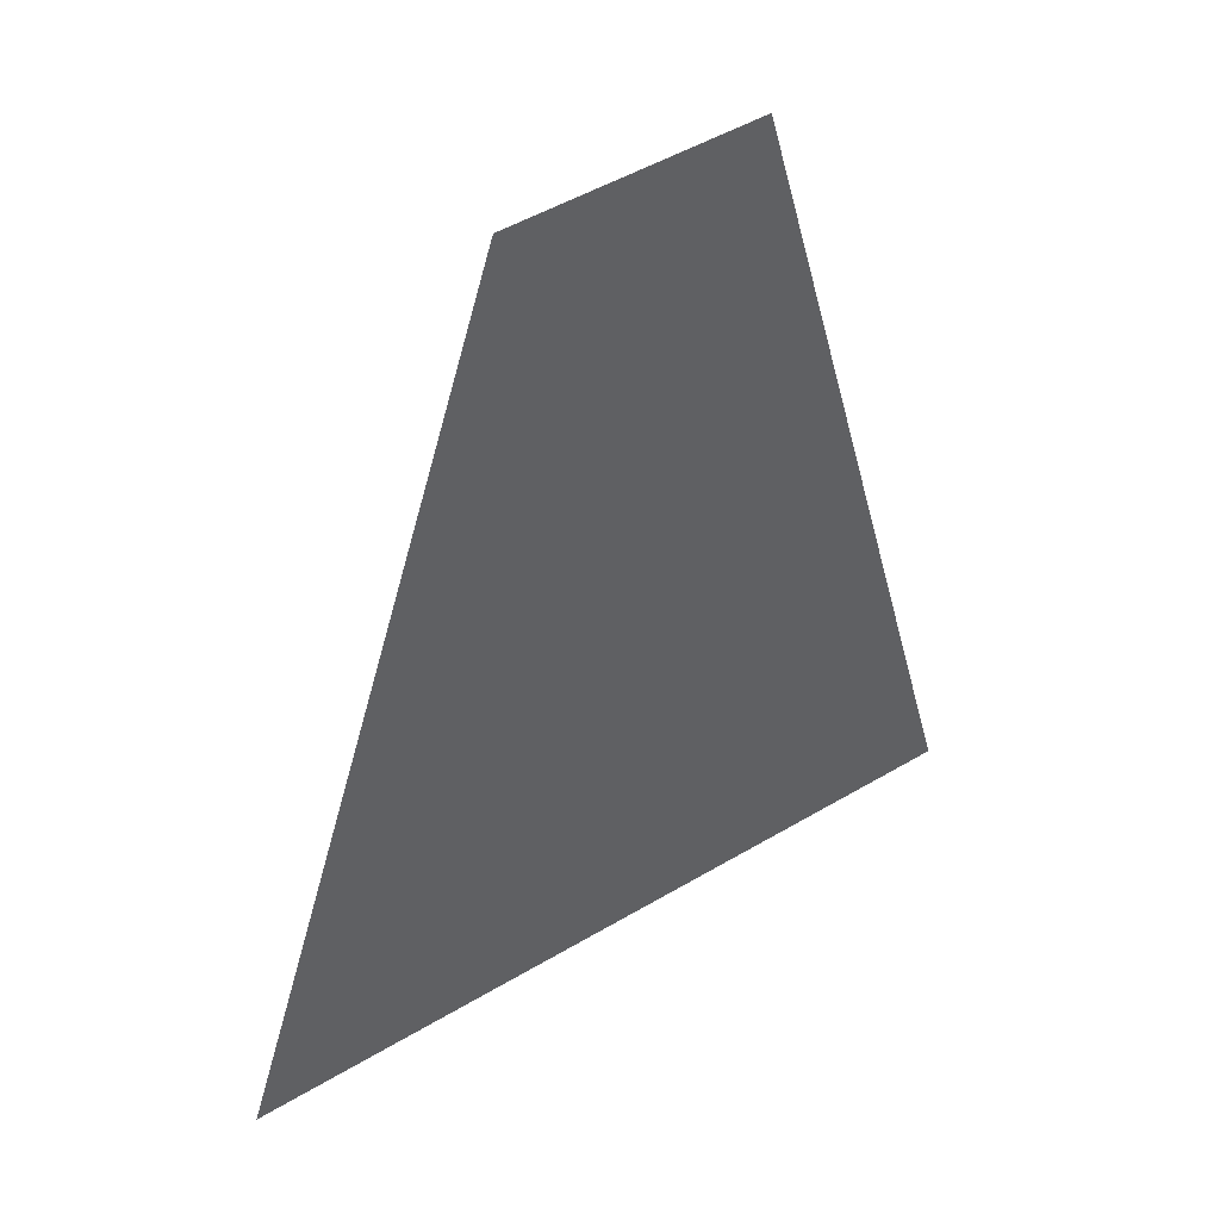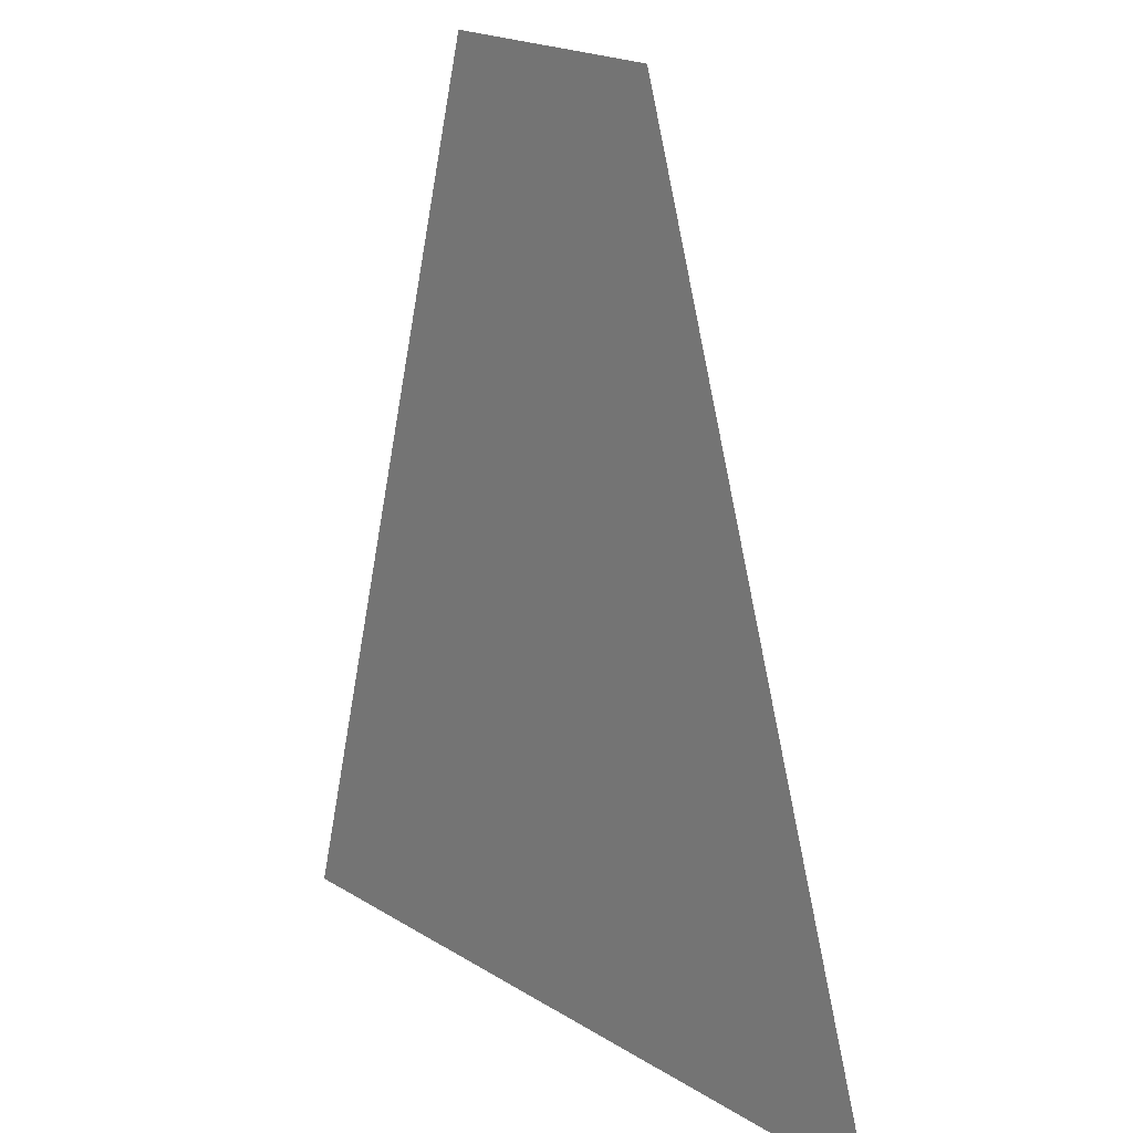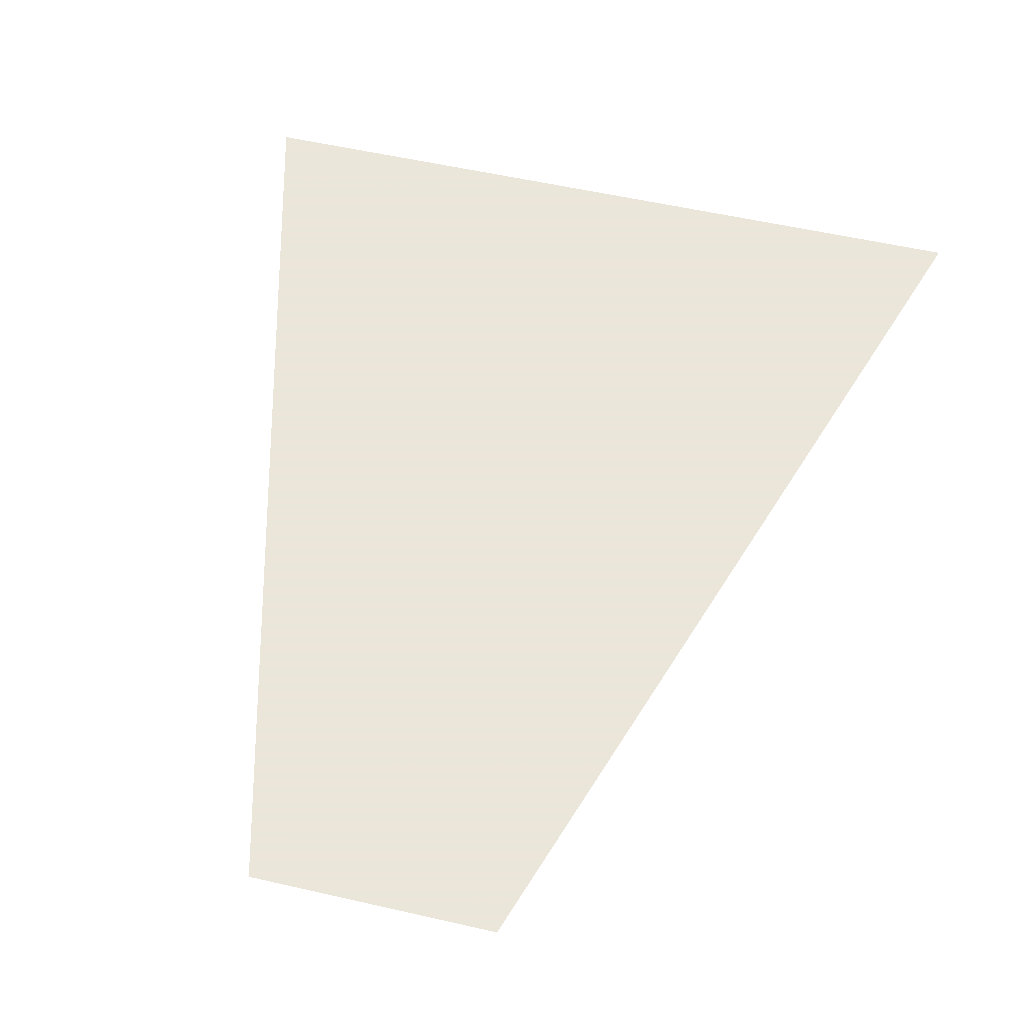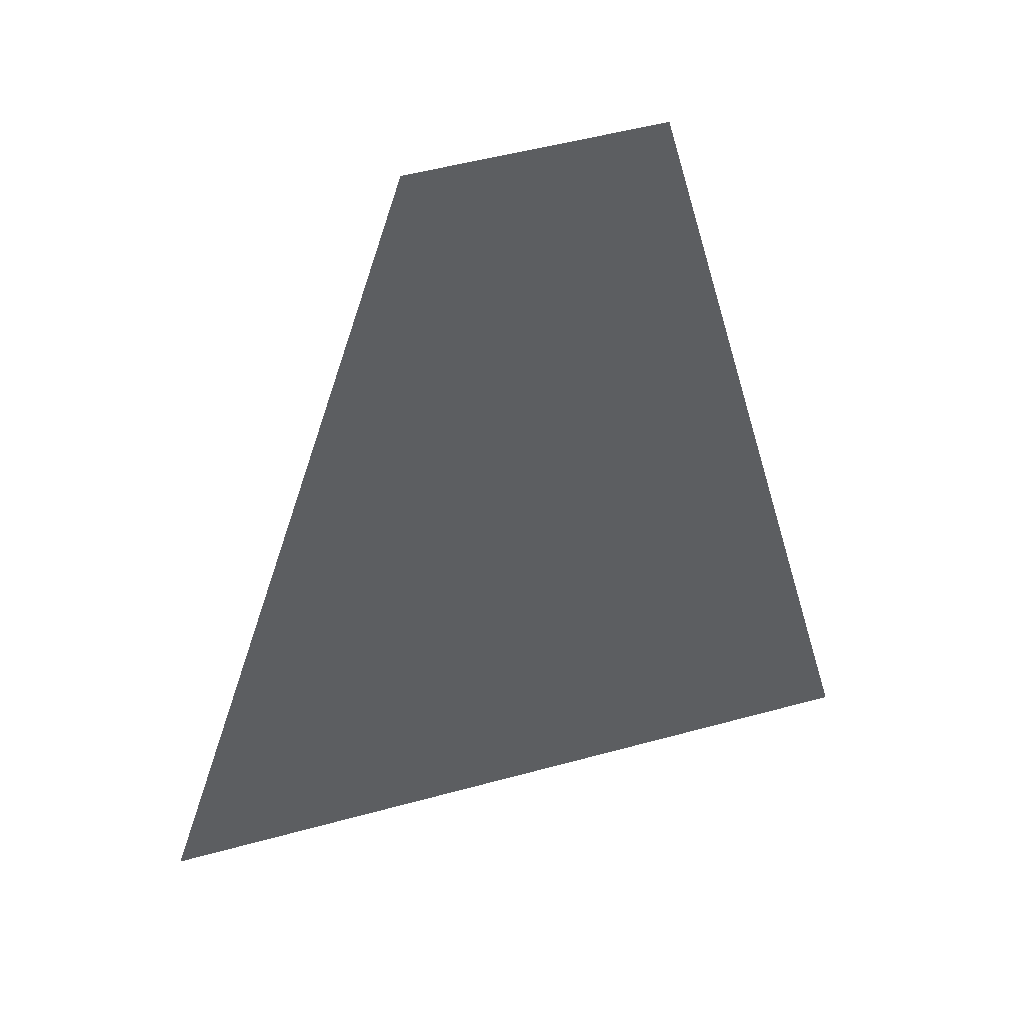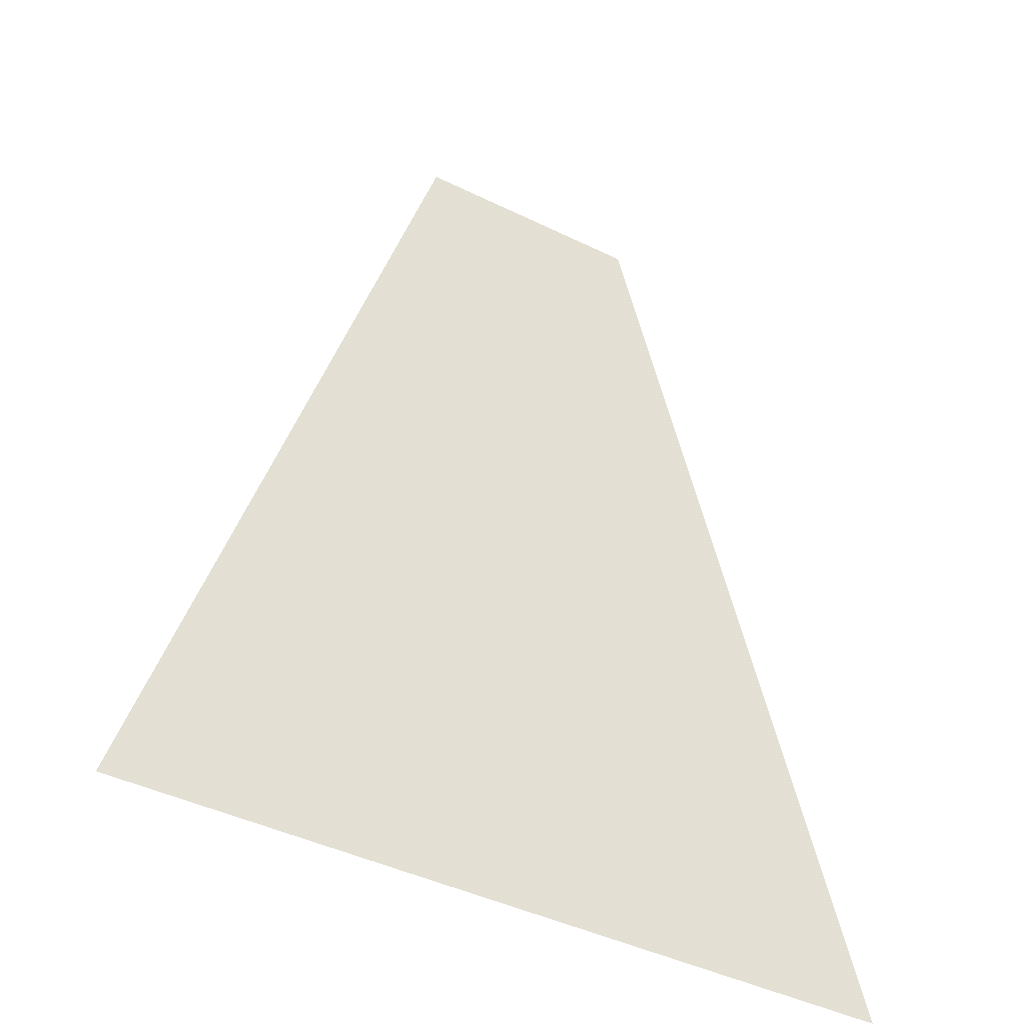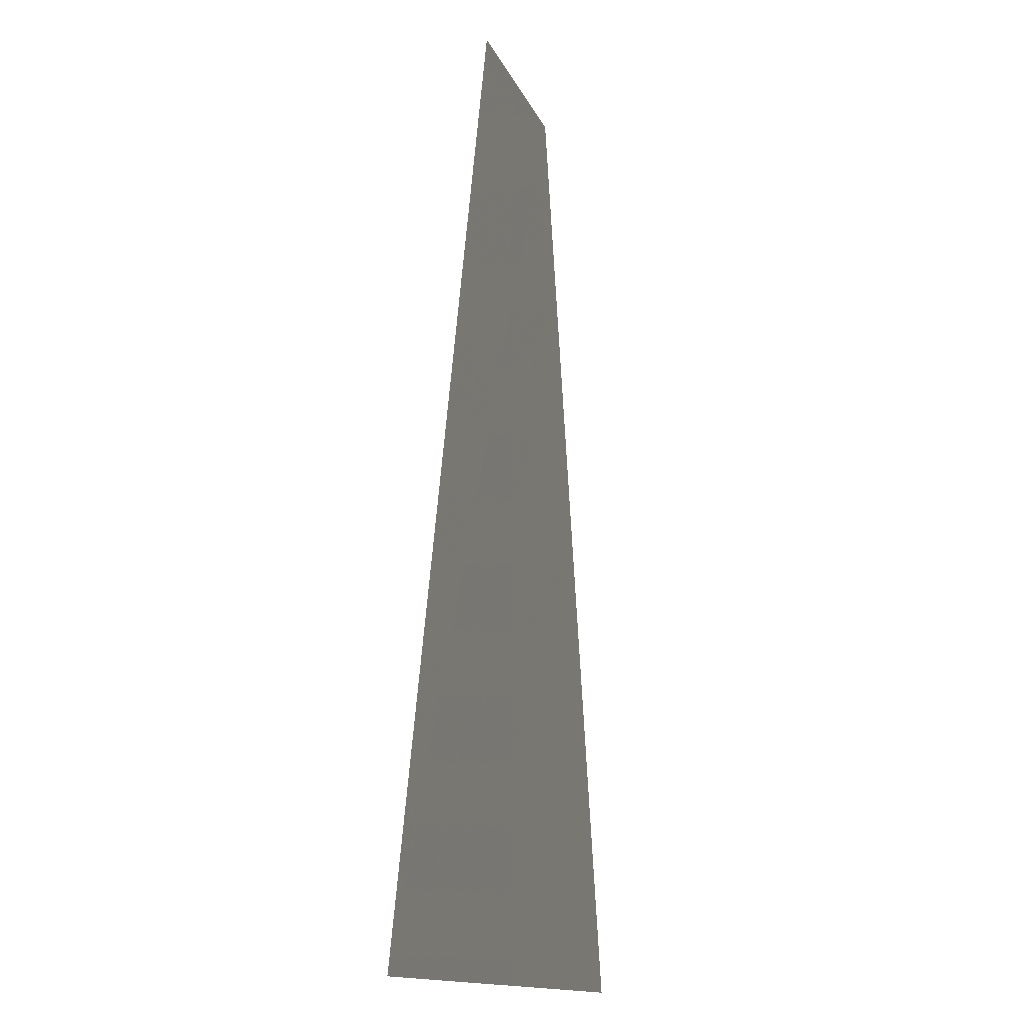
<metadata>
{"format":"obj","ext":"obj","renderer":"f3d","projection":"perspective","resolution":1024,"background":"white","views":[{"elev":49.0,"azim":146.5,"up":"+Z"},{"elev":20.5,"azim":48.0,"up":"+Z"},{"elev":55.0,"azim":13.6,"up":"+Y"},{"elev":49.0,"azim":162.9,"up":"+Z"},{"elev":-42.7,"azim":149.6,"up":"+Z"},{"elev":-12.6,"azim":104.9,"up":"+Z"}]}
</metadata>
<code>
g shadow_mesh_01
v 1.17 -2.003e-05 -2.919
v 0.2586 -2.003e-05 0.006631
v -0.4977 -2.003e-05 0.006631
v -1.272 -2.003e-05 -2.919
g shadow_mesh_01_0
f 3 2 1
f 4 3 1

</code>
